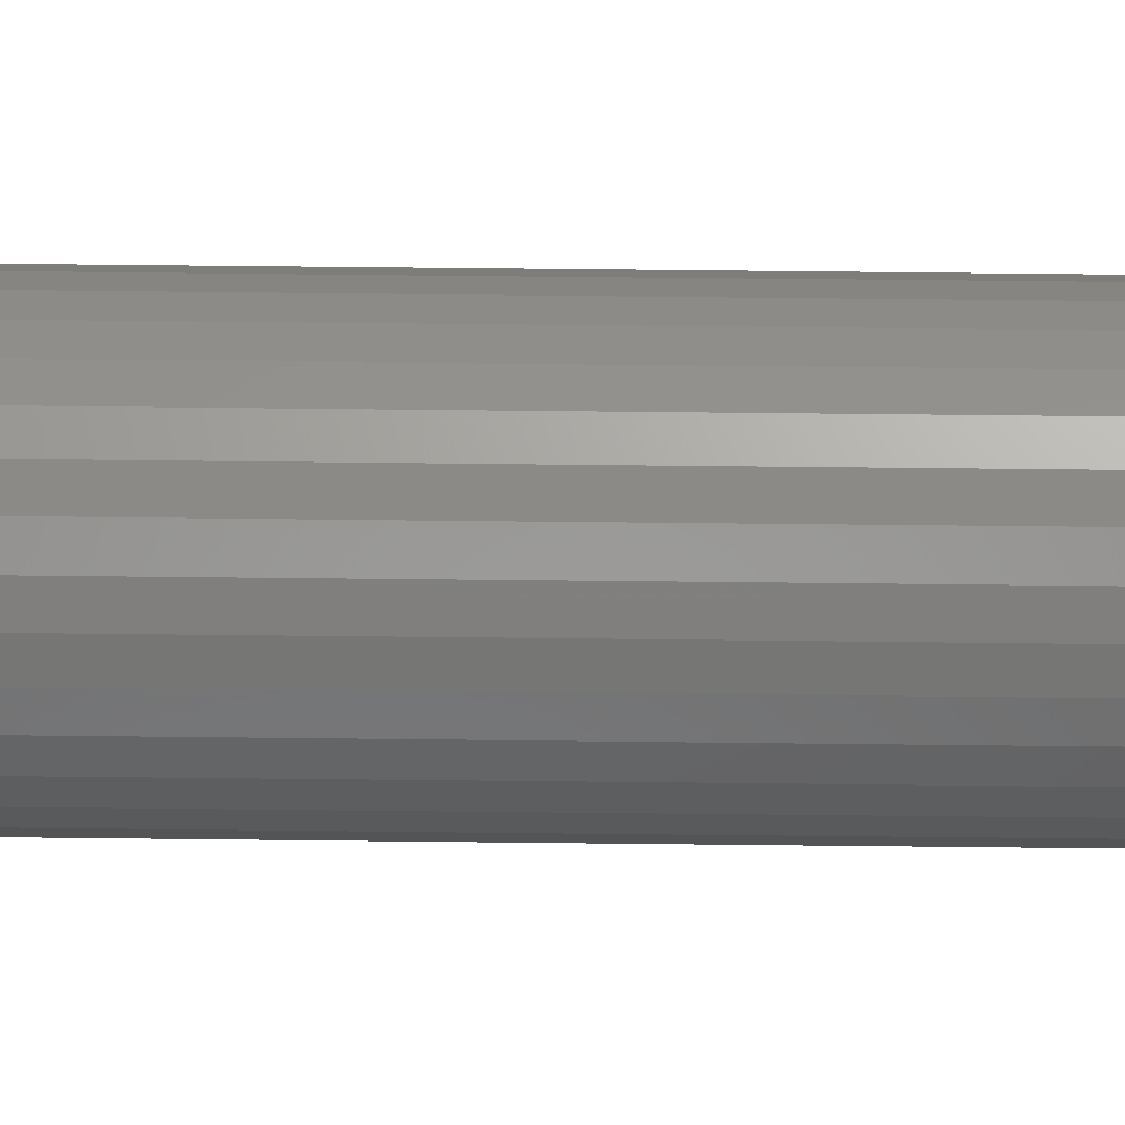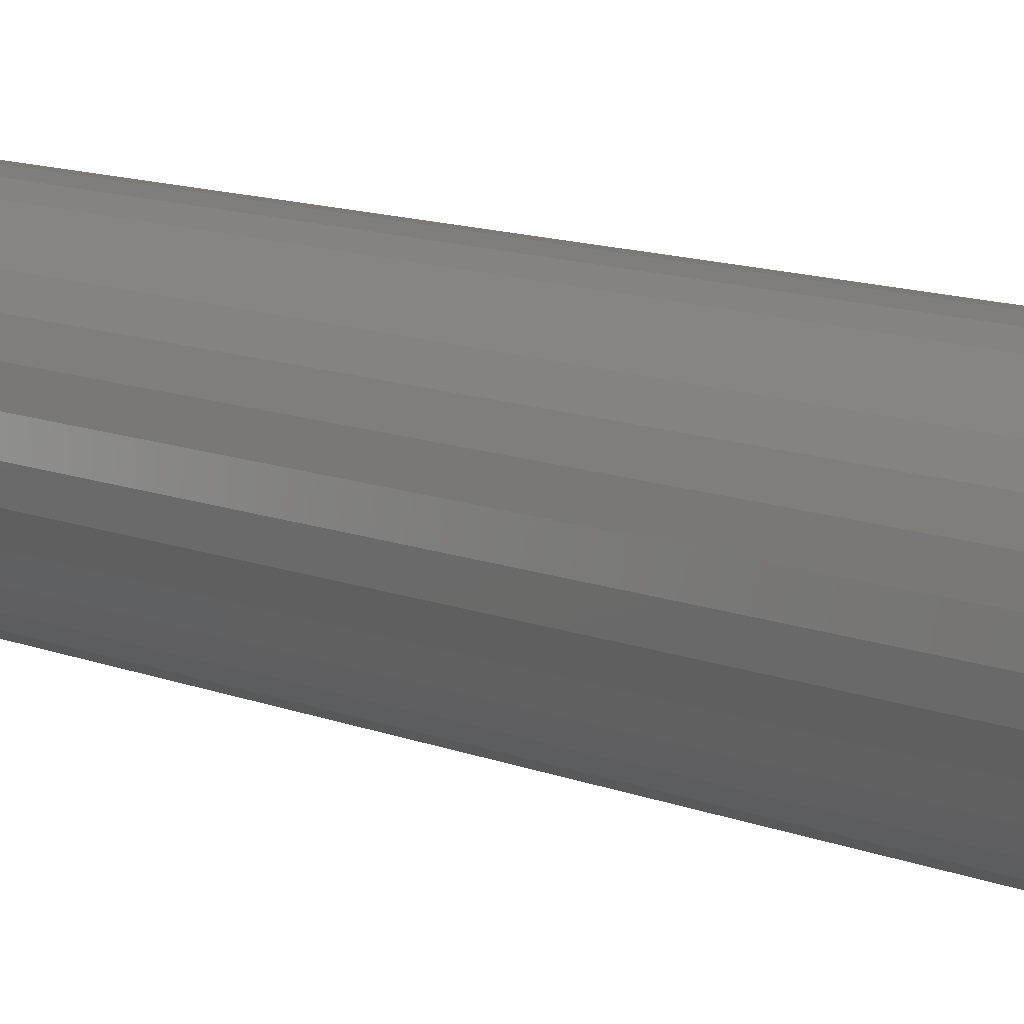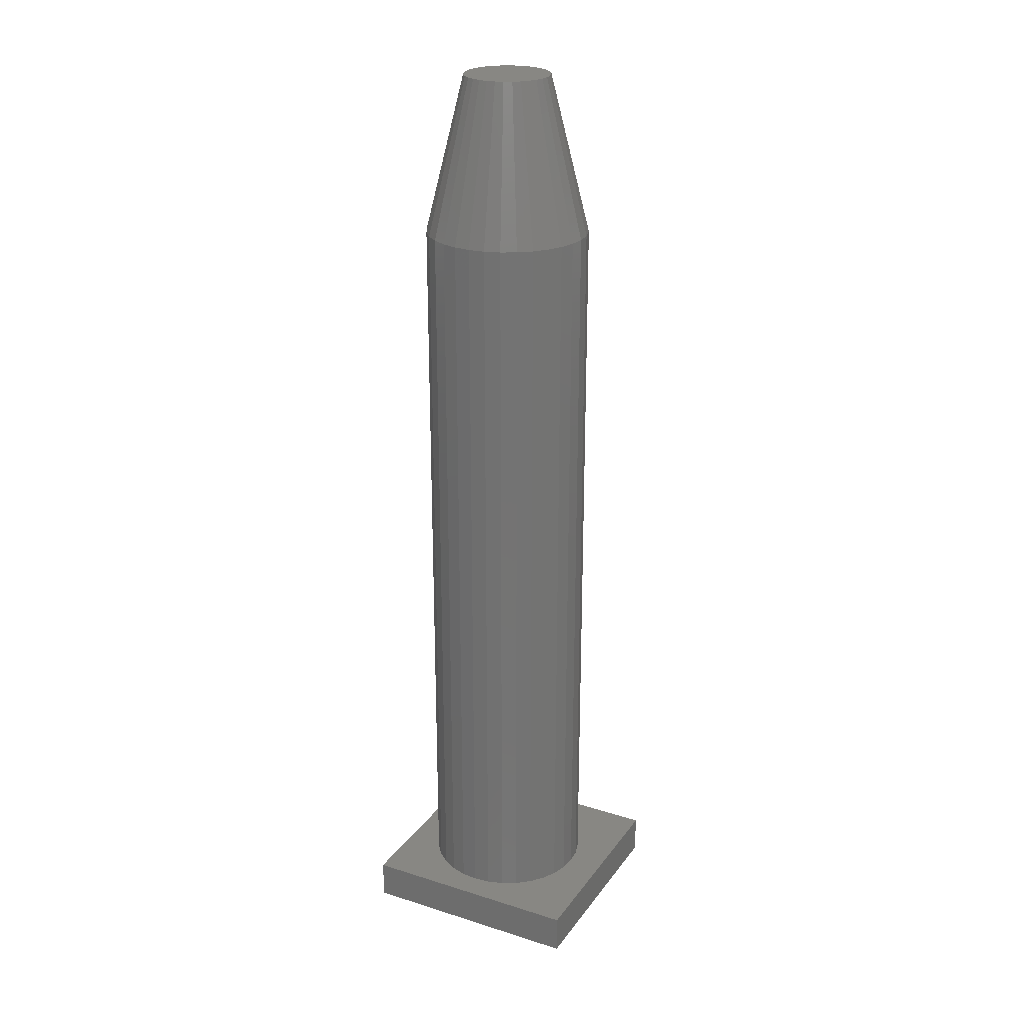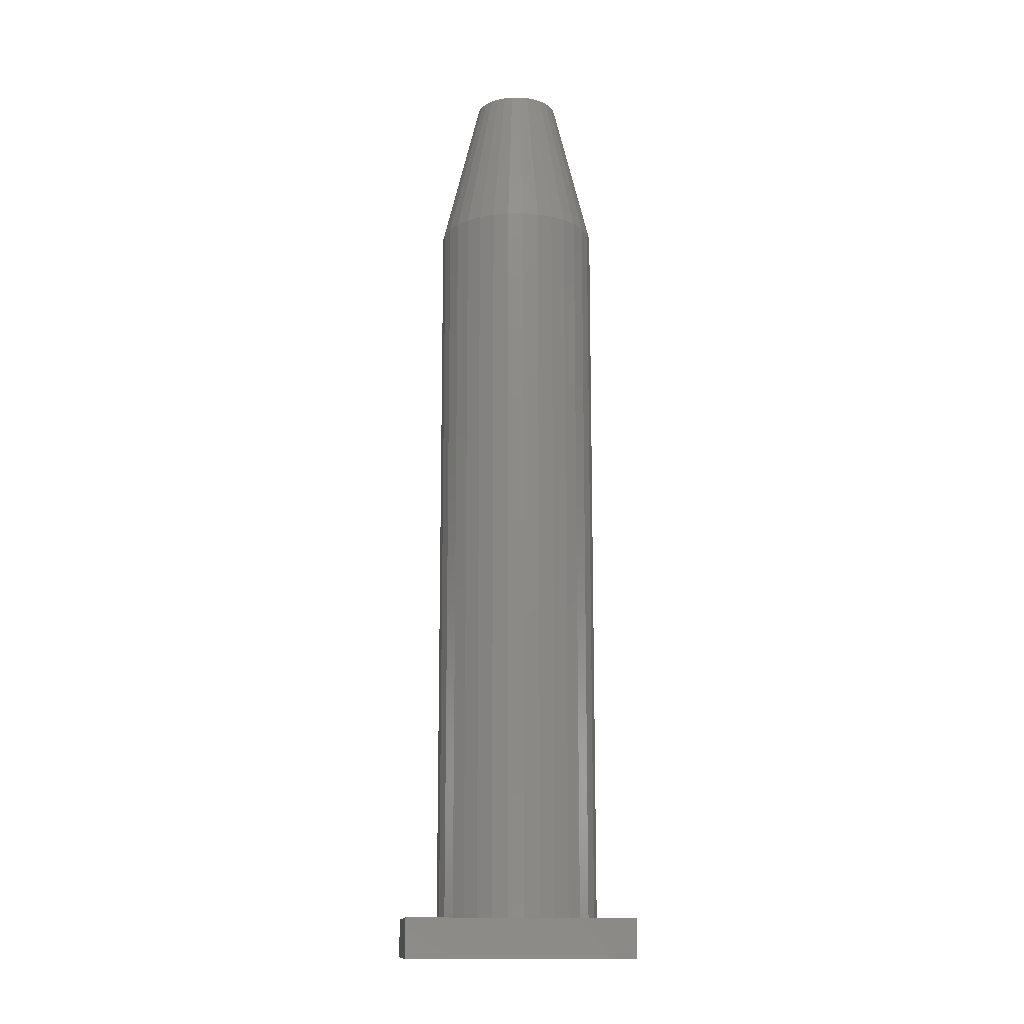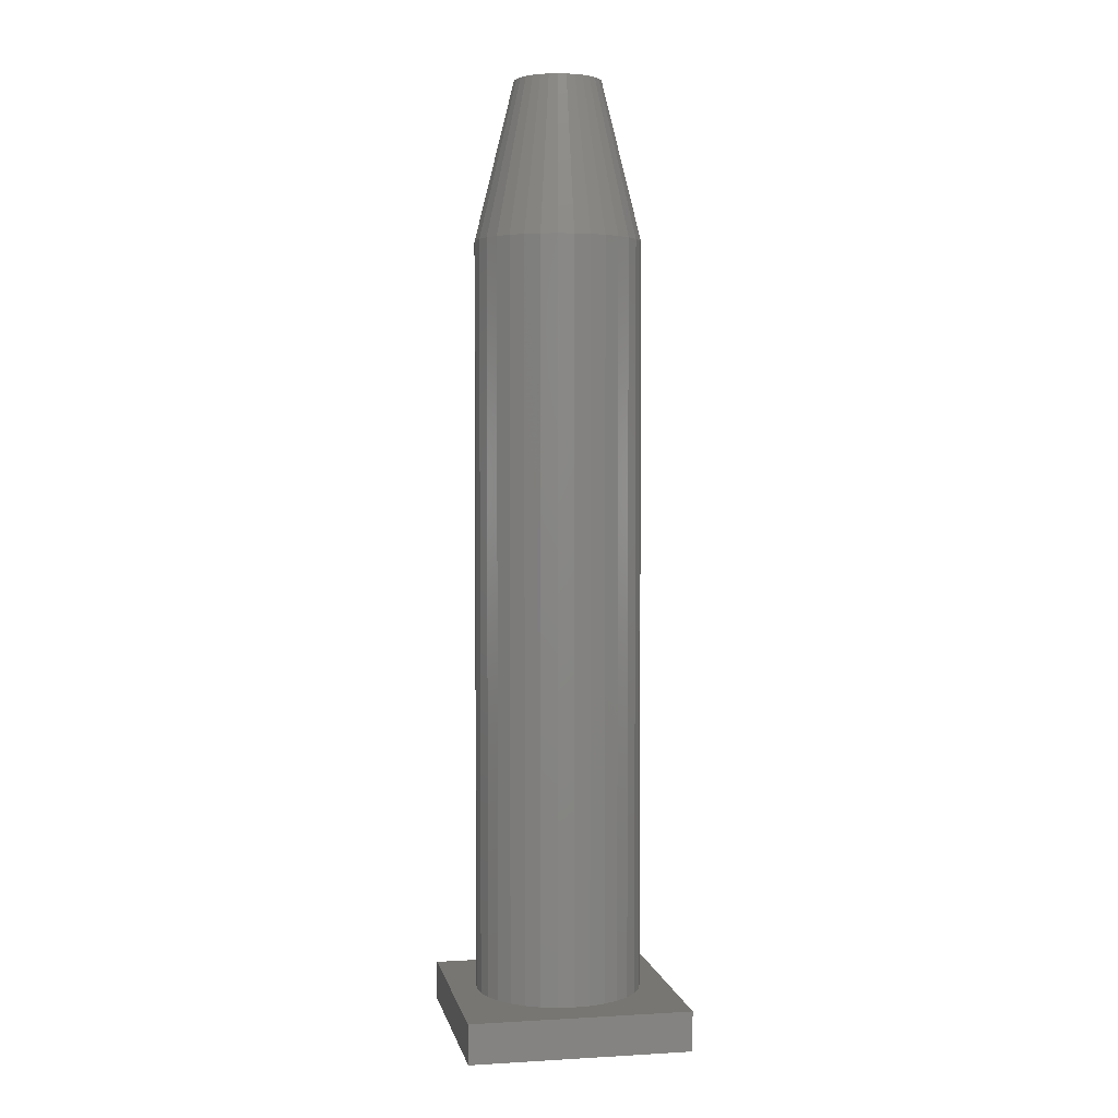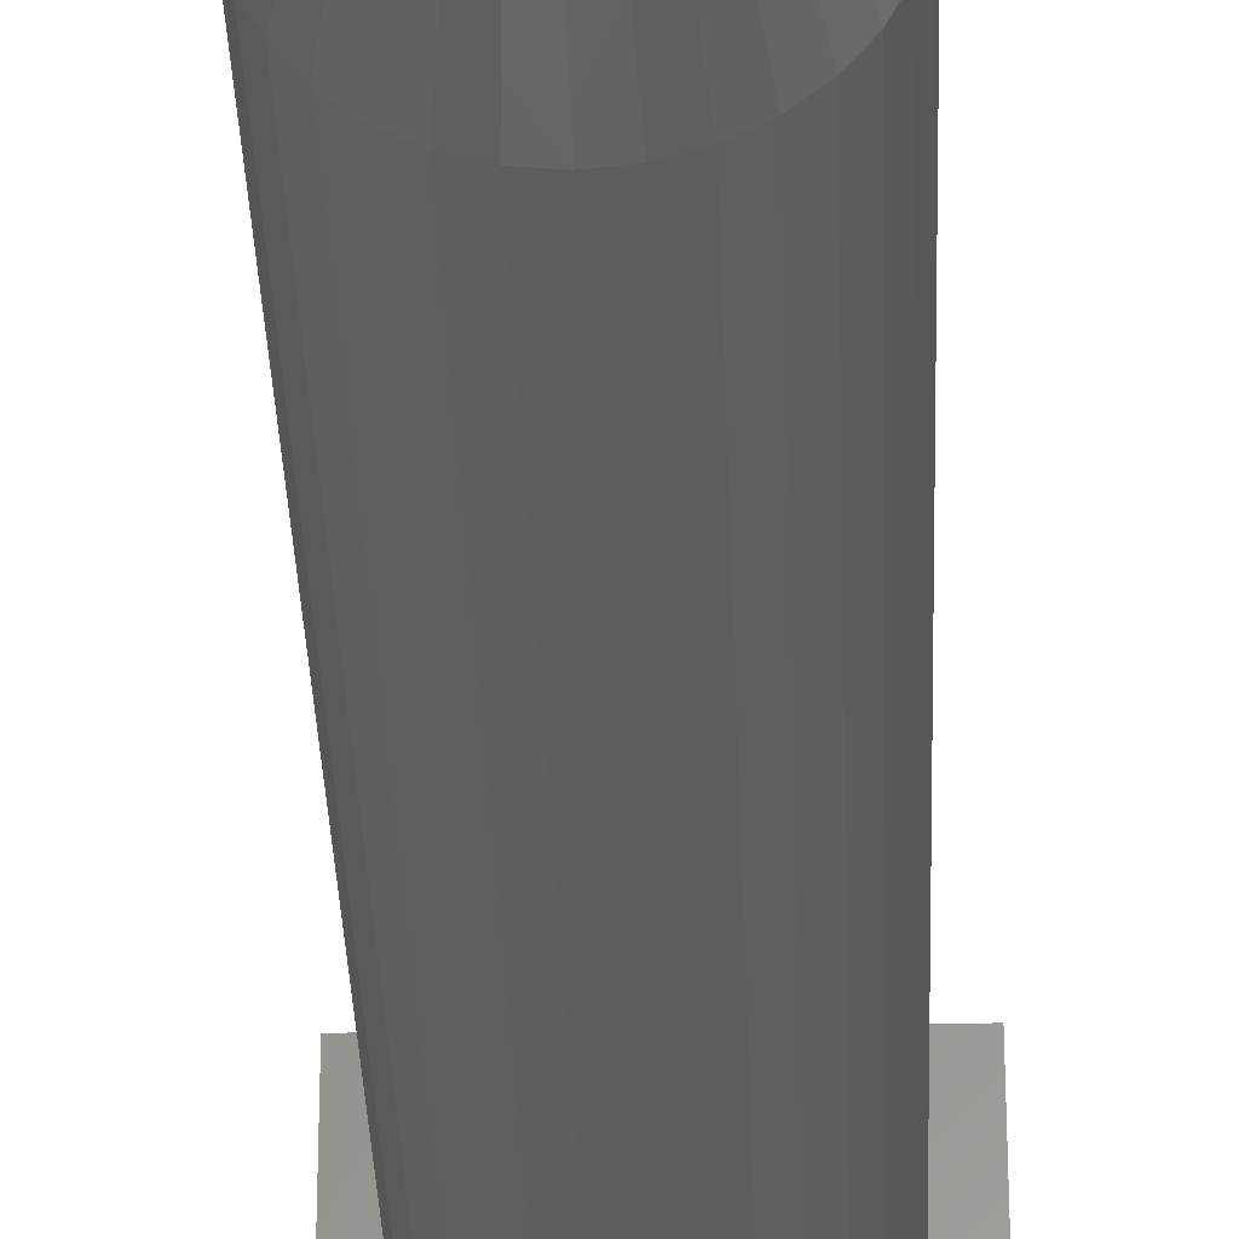
<metadata>
{"format":"stl","ext":"stl","renderer":"f3d","projection":"perspective","resolution":1024,"background":"white","views":[{"elev":72.2,"azim":90.6,"up":"+Y"},{"elev":9.5,"azim":140.0,"up":"+Y"},{"elev":24.4,"azim":-62.7,"up":"+Z"},{"elev":-13.6,"azim":85.0,"up":"+Z"},{"elev":3.3,"azim":-11.1,"up":"+Z"},{"elev":-31.7,"azim":1.8,"up":"+Y"}]}
</metadata>
<code>
# stl→obj: 104 verts, 204 faces
v 0.0008224 0.03454 0.75
v -0.005916 0.03388 0.75
v -0.0124 0.03191 0.75
v 0.007561 0.03388 0.75
v 0.01404 0.03191 0.75
v -0.01837 0.02872 0.75
v 0.02001 0.02872 0.75
v -0.0236 0.02442 0.75
v 0.02525 0.02442 0.75
v -0.0279 0.01919 0.75
v 0.02954 0.01919 0.75
v -0.03109 0.01322 0.75
v 0.03273 0.01322 0.75
v -0.03305 0.006738 0.75
v 0.0347 0.006738 0.75
v 0.0347 -0.006738 0.75
v -0.03109 -0.01322 0.75
v 0.03273 -0.01322 0.75
v -0.0279 -0.01919 0.75
v 0.02954 -0.01919 0.75
v -0.0236 -0.02442 0.75
v 0.02525 -0.02442 0.75
v -0.01837 -0.02872 0.75
v 0.02001 -0.02872 0.75
v -0.0124 -0.03191 0.75
v 0.01404 -0.03191 0.75
v -0.005916 -0.03388 0.75
v 0.0008224 -0.03454 0.75
v 0.007561 -0.03388 0.75
v 0.03536 9.846e-18 0.75
v -0.03372 7.837e-10 0.75
v -0.03305 -0.006738 0.75
v 0.06661 0 0.03125
v 0.06661 -1.611e-17 0.625
v 0.06535 -0.01283 0.03125
v 0.06535 -0.01283 0.625
v 0.0616 -0.02518 0.03125
v 0.0616 -0.02518 0.625
v 0.05552 -0.03655 0.03125
v 0.05552 -0.03655 0.625
v 0.04734 -0.04652 0.03125
v 0.04734 -0.04652 0.625
v 0.03737 -0.0547 0.03125
v 0.03737 -0.0547 0.625
v 0.026 -0.06078 0.03125
v 0.026 -0.06078 0.625
v 0.01366 -0.06453 0.03125
v 0.01366 -0.06453 0.625
v 0.0008224 -0.06579 0.03125
v 0.0008224 -0.06579 0.625
v -0.01201 -0.06453 0.03125
v -0.01201 -0.06453 0.625
v -0.02435 -0.06078 0.03125
v -0.02435 -0.06078 0.625
v -0.03573 -0.0547 0.03125
v -0.03573 -0.0547 0.625
v -0.0457 -0.04652 0.03125
v -0.0457 -0.04652 0.625
v -0.05388 -0.03655 0.03125
v -0.05388 -0.03655 0.625
v -0.05996 -0.02518 0.03125
v -0.05996 -0.02518 0.625
v -0.0637 -0.01283 0.03125
v -0.0637 -0.01283 0.625
v -0.06497 8.057e-18 0.03125
v -0.06497 8.057e-18 0.625
v -0.0637 0.01283 0.03125
v -0.0637 0.01283 0.625
v -0.05996 0.02518 0.03125
v -0.05996 0.02518 0.625
v -0.05388 0.03655 0.03125
v -0.05388 0.03655 0.625
v -0.0457 0.04652 0.03125
v -0.0457 0.04652 0.625
v -0.03573 0.0547 0.03125
v -0.03573 0.0547 0.625
v -0.02435 0.06078 0.03125
v -0.02435 0.06078 0.625
v -0.01201 0.06453 0.03125
v -0.01201 0.06453 0.625
v 0.0008224 0.06579 0.03125
v 0.0008224 0.06579 0.625
v 0.01366 0.06453 0.03125
v 0.01366 0.06453 0.625
v 0.026 0.06078 0.03125
v 0.026 0.06078 0.625
v 0.03737 0.0547 0.03125
v 0.03737 0.0547 0.625
v 0.04734 0.04652 0.03125
v 0.04734 0.04652 0.625
v 0.05552 0.03655 0.03125
v 0.05552 0.03655 0.625
v 0.0616 0.02518 0.03125
v 0.0616 0.02518 0.625
v 0.06535 0.01283 0.03125
v 0.06535 0.01283 0.625
v 0.08808 0.08594 0.03125
v -0.08594 0.08594 0.03125
v 0.08808 -0.09375 0.03125
v -0.08594 -0.09375 0.03125
v -0.08594 -0.09375 0
v -0.08594 0.08594 0
v 0.08808 -0.09375 0
v 0.08808 0.08594 0
f 1 2 3
f 4 1 3
f 4 3 5
f 5 3 6
f 5 6 7
f 7 6 8
f 7 8 9
f 9 8 10
f 9 10 11
f 11 10 12
f 11 12 13
f 13 12 14
f 13 14 15
f 16 17 18
f 18 17 19
f 18 19 20
f 20 19 21
f 20 21 22
f 22 21 23
f 22 23 24
f 24 23 25
f 24 25 26
f 26 25 27
f 26 27 28
f 26 28 29
f 15 14 30
f 30 14 31
f 30 31 16
f 16 31 32
f 16 32 17
f 33 34 35
f 35 34 36
f 35 36 37
f 37 36 38
f 37 38 39
f 39 38 40
f 39 40 41
f 41 40 42
f 41 42 43
f 43 42 44
f 43 44 45
f 45 44 46
f 45 46 47
f 47 46 48
f 47 48 49
f 49 48 50
f 49 50 51
f 51 50 52
f 51 52 53
f 53 52 54
f 53 54 55
f 55 54 56
f 55 56 57
f 57 56 58
f 57 58 59
f 59 58 60
f 59 60 61
f 61 60 62
f 61 62 63
f 63 62 64
f 63 64 65
f 65 64 66
f 65 66 67
f 67 66 68
f 67 68 69
f 69 68 70
f 69 70 71
f 71 70 72
f 71 72 73
f 73 72 74
f 73 74 75
f 75 74 76
f 75 76 77
f 77 76 78
f 77 78 79
f 79 78 80
f 79 80 81
f 81 80 82
f 81 82 83
f 83 82 84
f 83 84 85
f 85 84 86
f 85 86 87
f 87 86 88
f 87 88 89
f 89 88 90
f 89 90 91
f 91 90 92
f 91 92 93
f 93 92 94
f 93 94 95
f 95 94 96
f 95 96 33
f 33 96 34
f 82 4 84
f 84 4 5
f 84 5 86
f 86 5 7
f 86 7 88
f 88 7 9
f 88 9 90
f 90 9 11
f 90 11 92
f 92 11 13
f 92 13 94
f 94 13 15
f 94 15 96
f 96 15 30
f 96 30 34
f 4 82 1
f 1 82 80
f 1 80 2
f 2 80 78
f 2 78 3
f 3 78 76
f 3 76 6
f 6 76 74
f 6 74 8
f 8 74 72
f 8 72 10
f 10 72 70
f 10 70 12
f 12 70 68
f 12 68 14
f 14 68 66
f 14 66 31
f 50 27 52
f 52 27 25
f 52 25 54
f 54 25 23
f 54 23 56
f 56 23 21
f 56 21 58
f 58 21 19
f 58 19 60
f 60 19 17
f 60 17 62
f 62 17 32
f 62 32 64
f 64 32 31
f 64 31 66
f 27 50 28
f 28 50 48
f 28 48 29
f 29 48 46
f 29 46 26
f 26 46 44
f 26 44 24
f 24 44 42
f 24 42 22
f 22 42 40
f 22 40 20
f 20 40 38
f 20 38 18
f 18 38 36
f 18 36 16
f 16 36 34
f 16 34 30
f 97 98 79
f 97 79 81
f 97 81 83
f 97 83 85
f 97 85 87
f 97 87 89
f 97 89 91
f 97 91 93
f 97 93 95
f 97 95 33
f 97 33 35
f 97 35 99
f 100 99 49
f 100 49 51
f 100 51 53
f 100 53 55
f 100 55 57
f 100 57 59
f 100 59 61
f 100 61 63
f 98 100 63
f 98 63 65
f 98 65 67
f 98 67 69
f 98 69 71
f 98 71 73
f 98 73 75
f 98 75 77
f 98 77 79
f 99 35 37
f 99 37 39
f 99 39 41
f 99 41 43
f 99 43 45
f 99 45 47
f 99 47 49
f 101 102 103
f 103 102 104
f 98 102 100
f 100 102 101
f 97 104 98
f 98 104 102
f 99 103 97
f 97 103 104
f 100 101 99
f 99 101 103

</code>
